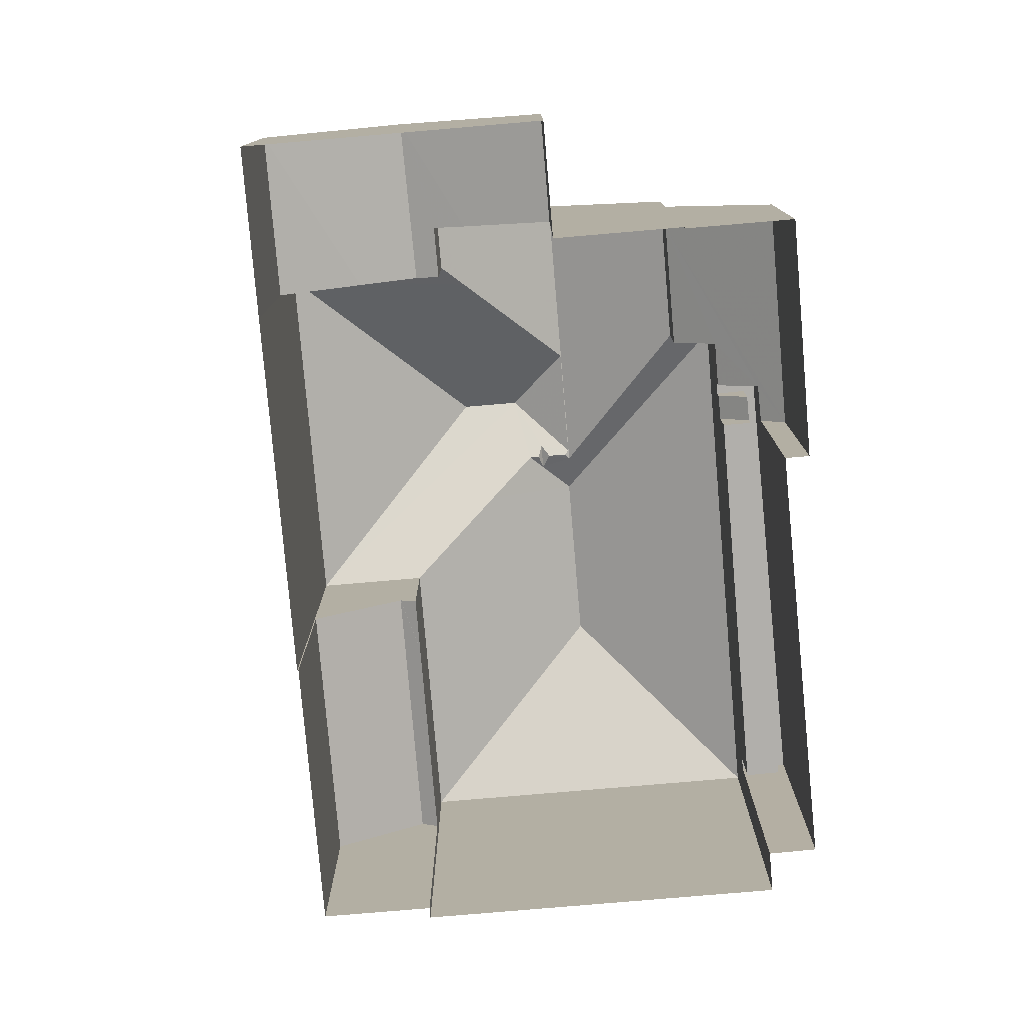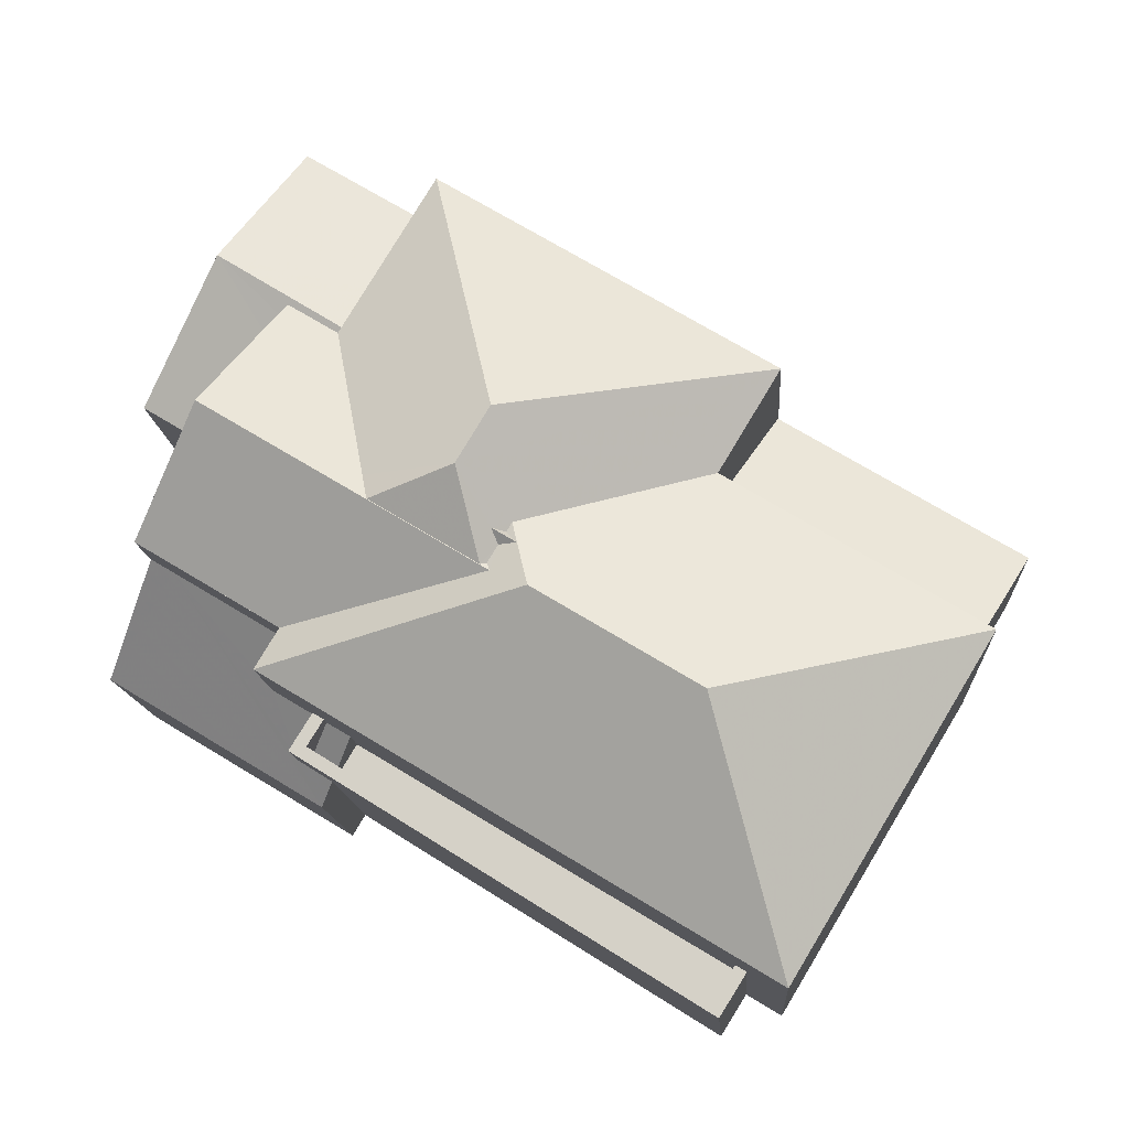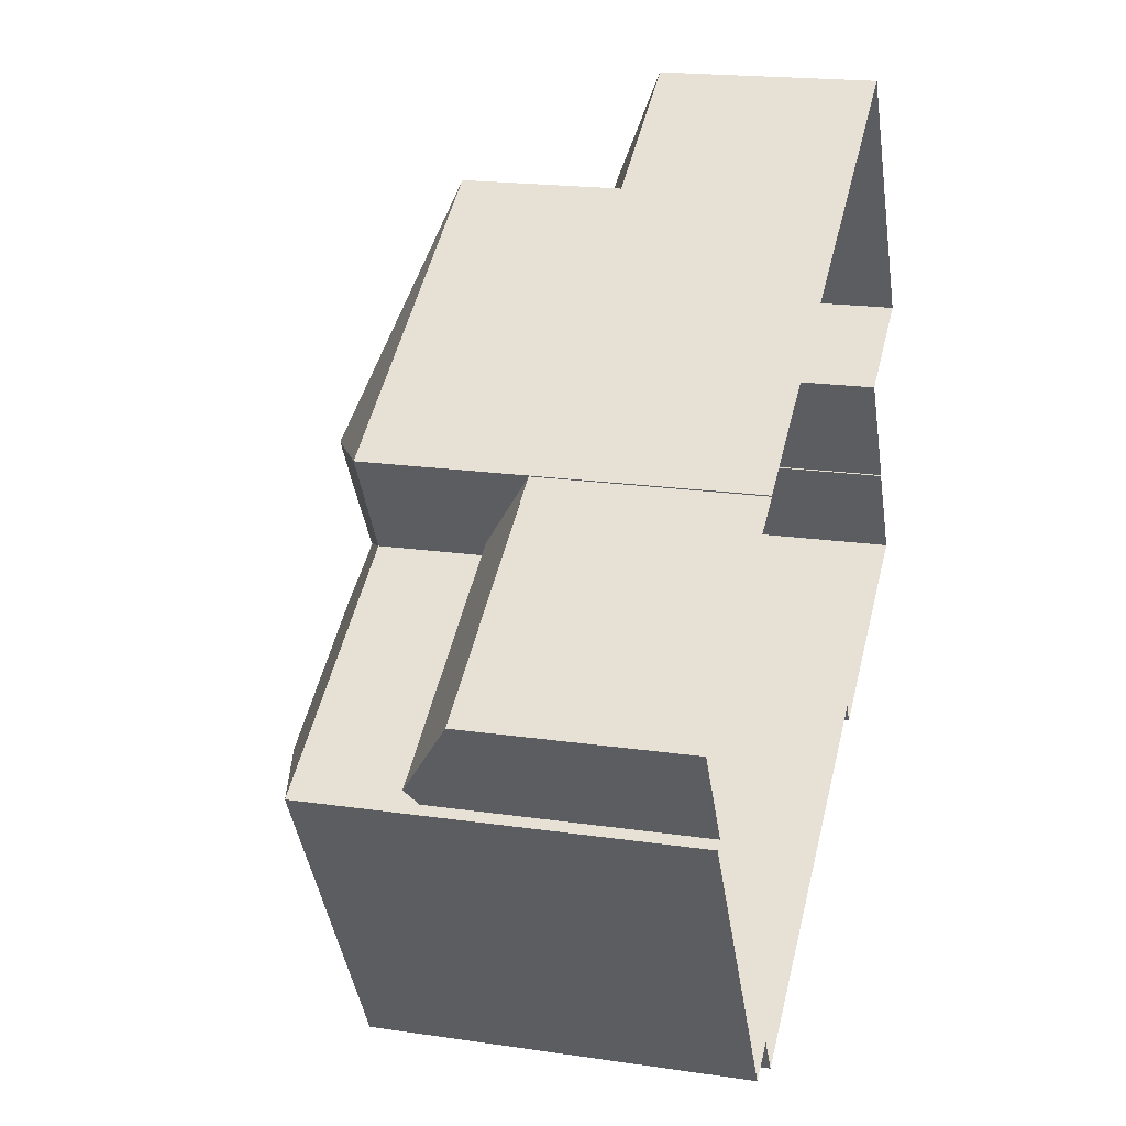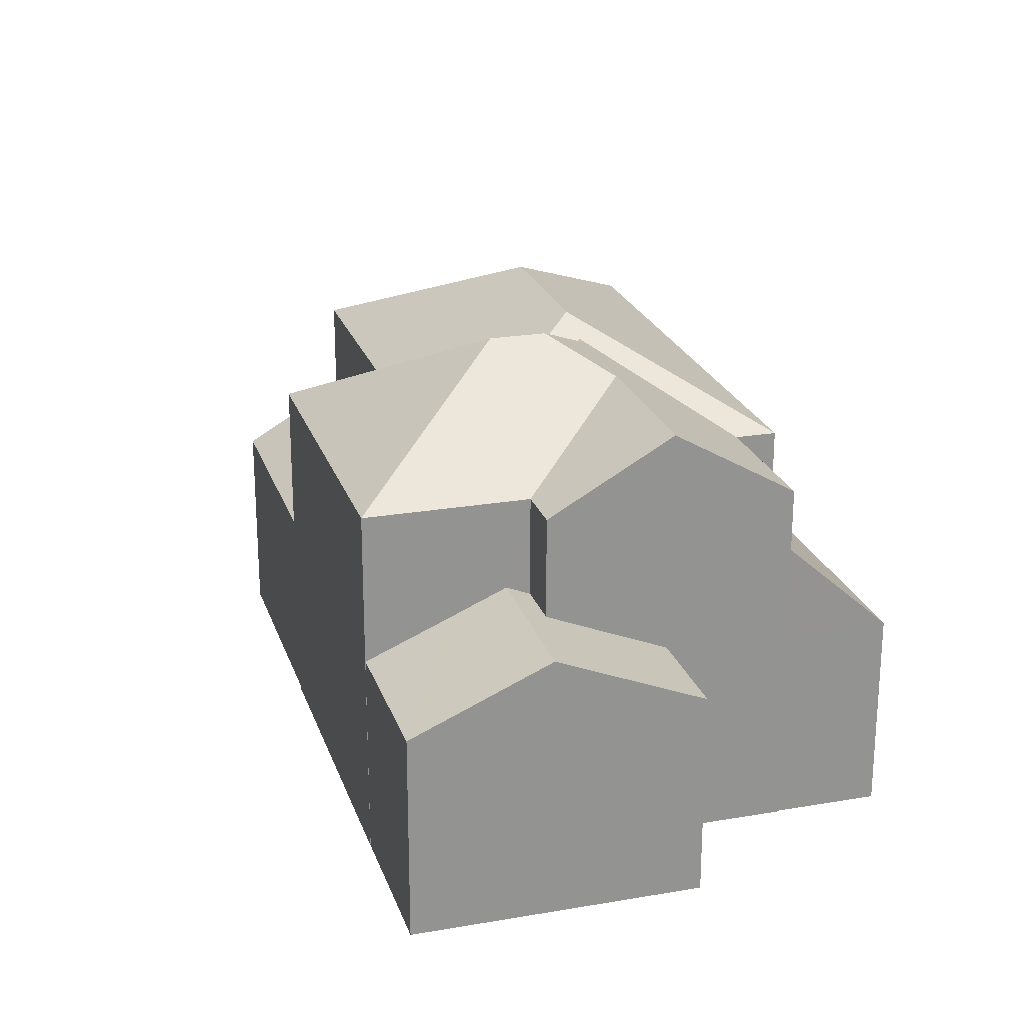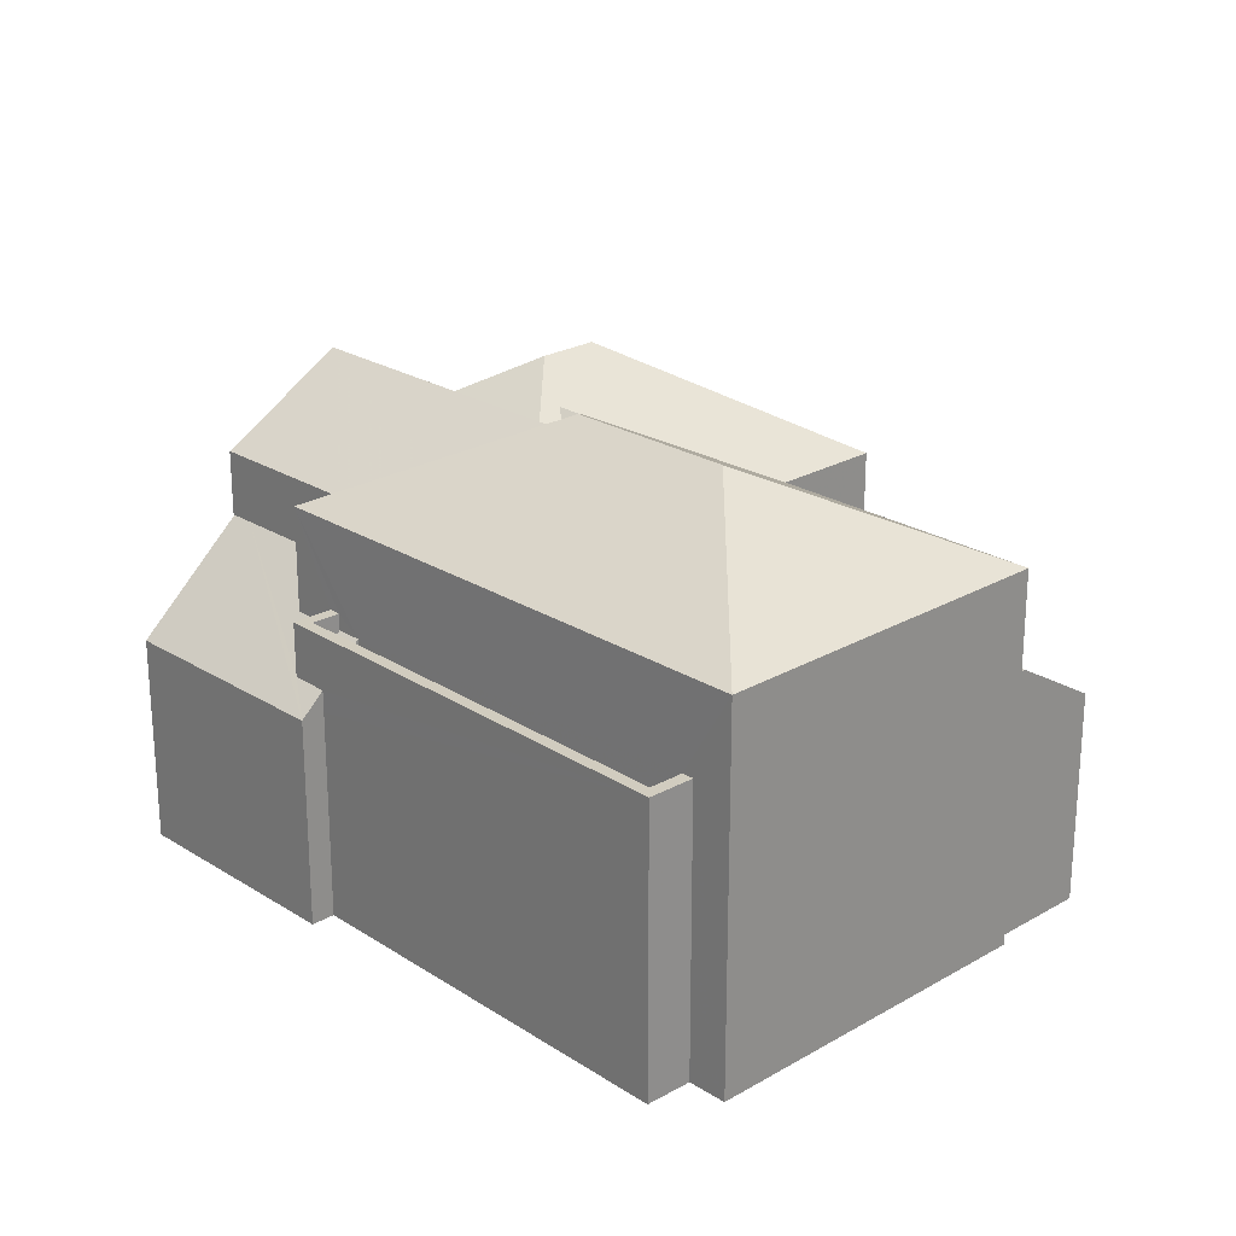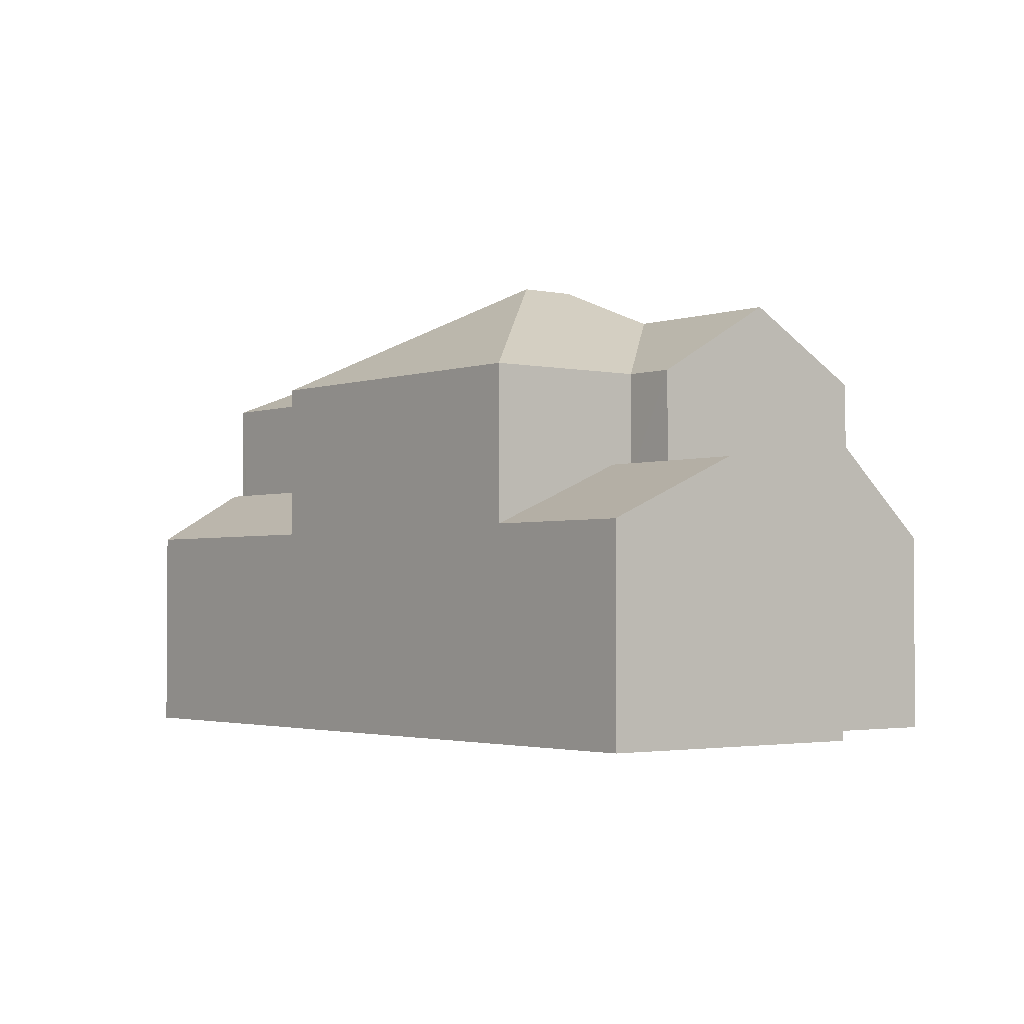
<metadata>
{"format":"obj","ext":"obj","renderer":"f3d","projection":"perspective","resolution":1024,"background":"white","views":[{"elev":-78.2,"azim":-116.2,"up":"+Z"},{"elev":-13.1,"azim":3.6,"up":"+Y"},{"elev":18.7,"azim":105.9,"up":"+Y"},{"elev":23.1,"azim":-137.4,"up":"+Z"},{"elev":23.8,"azim":15.1,"up":"+Z"},{"elev":-2.3,"azim":-159.8,"up":"+Z"}]}
</metadata>
<code>
v 1.307e+04 -1.48e+04 20.94
v 1.307e+04 -1.48e+04 20.94
v 1.307e+04 -1.48e+04 20.94
v 1.308e+04 -1.48e+04 20.94
v 1.308e+04 -1.481e+04 20.94
v 1.307e+04 -1.48e+04 20.94
v 1.307e+04 -1.48e+04 20.94
v 1.307e+04 -1.479e+04 20.94
v 1.308e+04 -1.48e+04 20.94
v 1.308e+04 -1.481e+04 20.94
v 1.308e+04 -1.48e+04 20.94
v 1.307e+04 -1.48e+04 20.94
v 1.307e+04 -1.48e+04 20.94
v 1.308e+04 -1.479e+04 20.94
v 1.308e+04 -1.48e+04 20.94
v 1.308e+04 -1.479e+04 20.94
v 1.309e+04 -1.48e+04 20.94
v 1.308e+04 -1.48e+04 20.94
v 1.308e+04 -1.479e+04 25.06
v 1.308e+04 -1.479e+04 24.46
v 1.307e+04 -1.479e+04 24.46
v 1.307e+04 -1.479e+04 25.5
v 1.307e+04 -1.479e+04 25.5
v 1.307e+04 -1.479e+04 25.32
v 1.307e+04 -1.48e+04 25.09
v 1.307e+04 -1.48e+04 25.33
v 1.307e+04 -1.48e+04 24.46
v 1.307e+04 -1.48e+04 24.46
v 1.307e+04 -1.48e+04 27.27
v 1.307e+04 -1.48e+04 27.04
v 1.307e+04 -1.479e+04 27.04
v 1.308e+04 -1.48e+04 28.26
v 1.308e+04 -1.48e+04 28.22
v 1.308e+04 -1.48e+04 28.26
v 1.308e+04 -1.48e+04 28.26
v 1.307e+04 -1.48e+04 28.26
v 1.308e+04 -1.48e+04 28.09
v 1.308e+04 -1.48e+04 27.61
v 1.307e+04 -1.48e+04 27.04
v 1.307e+04 -1.48e+04 27.04
v 1.307e+04 -1.48e+04 24.61
v 1.308e+04 -1.481e+04 24.61
v 1.308e+04 -1.48e+04 24.61
v 1.307e+04 -1.48e+04 24.61
v 1.307e+04 -1.48e+04 25.61
v 1.307e+04 -1.48e+04 25.61
v 1.307e+04 -1.48e+04 25.61
v 1.308e+04 -1.48e+04 25.61
v 1.308e+04 -1.481e+04 25.61
v 1.308e+04 -1.48e+04 25.61
v 1.307e+04 -1.48e+04 25.61
v 1.308e+04 -1.481e+04 25.61
v 1.307e+04 -1.48e+04 24.37
v 1.307e+04 -1.48e+04 24.73
v 1.307e+04 -1.48e+04 25.98
v 1.307e+04 -1.48e+04 25.34
v 1.307e+04 -1.48e+04 25.98
v 1.307e+04 -1.48e+04 24.73
v 1.307e+04 -1.48e+04 25.34
v 1.307e+04 -1.48e+04 24.37
v 1.307e+04 -1.48e+04 25.98
v 1.307e+04 -1.48e+04 24.91
v 1.307e+04 -1.48e+04 24.9
v 1.307e+04 -1.48e+04 25.34
v 1.307e+04 -1.48e+04 25.34
v 1.308e+04 -1.48e+04 28.82
v 1.308e+04 -1.479e+04 27.04
v 1.308e+04 -1.48e+04 28.82
v 1.308e+04 -1.48e+04 28.22
v 1.308e+04 -1.48e+04 28.33
v 1.308e+04 -1.48e+04 27.82
v 1.308e+04 -1.48e+04 27.04
v 1.308e+04 -1.48e+04 27.04
v 1.308e+04 -1.48e+04 28.22
v 1.308e+04 -1.48e+04 28.22
v 1.308e+04 -1.48e+04 28.33
v 1.308e+04 -1.48e+04 25.14
v 1.308e+04 -1.48e+04 25.14
v 1.308e+04 -1.48e+04 25.32
v 1.308e+04 -1.48e+04 25.14
v 1.308e+04 -1.48e+04 25.32
v 1.308e+04 -1.48e+04 25.32
v 1.308e+04 -1.48e+04 24.43
v 1.309e+04 -1.48e+04 24.43
v 1.308e+04 -1.48e+04 24.43
v 1.308e+04 -1.48e+04 28.58
v 1.308e+04 -1.48e+04 27.04
v 1.308e+04 -1.48e+04 28.58
v 1.308e+04 -1.481e+04 27.04
v 1.307e+04 -1.48e+04 27.04
v 1.307e+04 -1.48e+04 27.04
v 1.307e+04 -1.48e+04 24.37
v 1.307e+04 -1.48e+04 24.37
v 1.308e+04 -1.48e+04 24.43
f 1 2 3
f 4 5 1
f 6 7 8
f 9 10 4
f 11 10 9
f 12 13 6
f 1 3 12
f 14 6 8
f 15 14 16
f 17 9 18
f 15 18 14
f 4 1 18
f 9 4 18
f 1 12 6
f 18 6 14
f 18 1 6
f 19 20 21
f 22 23 19
f 21 22 19
f 24 22 25
f 26 23 24
f 23 22 24
f 25 22 27
f 28 25 27
f 29 30 31
f 32 33 34
f 32 35 36
f 36 29 31
f 36 37 29
f 35 37 36
f 32 34 35
f 32 36 38
f 36 39 40
f 38 36 40
f 41 42 43
f 44 41 43
f 45 46 47
f 48 49 50
f 46 51 47
f 50 49 52
f 47 51 52
f 49 47 52
f 53 54 55
f 55 56 57
f 58 54 53
f 56 54 59
f 55 54 56
f 60 55 61
f 60 53 55
f 62 63 64
f 65 62 64
f 37 66 29
f 29 67 30
f 29 66 67
f 37 68 66
f 37 35 68
f 34 33 69
f 34 70 68
f 68 71 72
f 71 73 72
f 74 71 68
f 70 75 74
f 34 69 70
f 70 74 68
f 72 66 68
f 35 34 68
f 66 72 67
f 70 69 76
f 70 76 75
f 77 78 79
f 80 81 78
f 81 82 78
f 82 79 78
f 83 82 81
f 83 81 84
f 85 83 84
f 73 71 86
f 87 73 86
f 88 86 71
f 74 88 71
f 88 89 86
f 88 90 89
f 90 40 91
f 76 88 74
f 38 90 88
f 38 40 90
f 75 76 74
f 69 32 76
f 69 33 32
f 38 88 32
f 32 88 76
f 86 89 87
f 27 22 21
f 6 27 7
f 6 28 27
f 27 21 8
f 7 27 8
f 20 8 21
f 20 14 8
f 24 25 31
f 31 28 39
f 39 28 13
f 13 28 6
f 31 25 28
f 12 92 13
f 57 91 55
f 13 92 39
f 91 40 39
f 61 55 39
f 92 61 39
f 55 91 39
f 36 31 39
f 26 31 30
f 26 24 31
f 43 42 49
f 48 43 49
f 62 47 63
f 41 63 42
f 42 63 49
f 63 47 49
f 65 47 62
f 65 45 47
f 58 51 54
f 51 58 52
f 1 5 93
f 93 5 52
f 93 52 58
f 4 52 5
f 4 50 52
f 51 46 59
f 54 51 59
f 58 53 93
f 63 44 64
f 63 41 44
f 92 60 61
f 1 53 2
f 1 93 53
f 2 53 60
f 3 2 60
f 12 3 60
f 92 12 60
f 18 15 85
f 73 77 79
f 15 72 85
f 85 72 83
f 73 82 72
f 72 82 83
f 82 73 79
f 14 20 16
f 26 30 23
f 19 23 67
f 20 19 67
f 16 20 67
f 23 30 67
f 15 67 72
f 15 16 67
f 94 84 81
f 80 94 81
f 94 17 84
f 94 9 17
f 85 84 17
f 18 85 17
f 11 87 89
f 10 11 89
f 50 4 10
f 10 89 50
f 56 46 90
f 64 89 90
f 44 43 64
f 59 46 56
f 50 89 48
f 43 48 64
f 65 64 45
f 46 45 90
f 45 64 90
f 48 89 64
f 77 73 78
f 9 94 11
f 11 94 87
f 78 73 87
f 80 78 87
f 94 80 87
f 57 90 91
f 57 56 90

</code>
